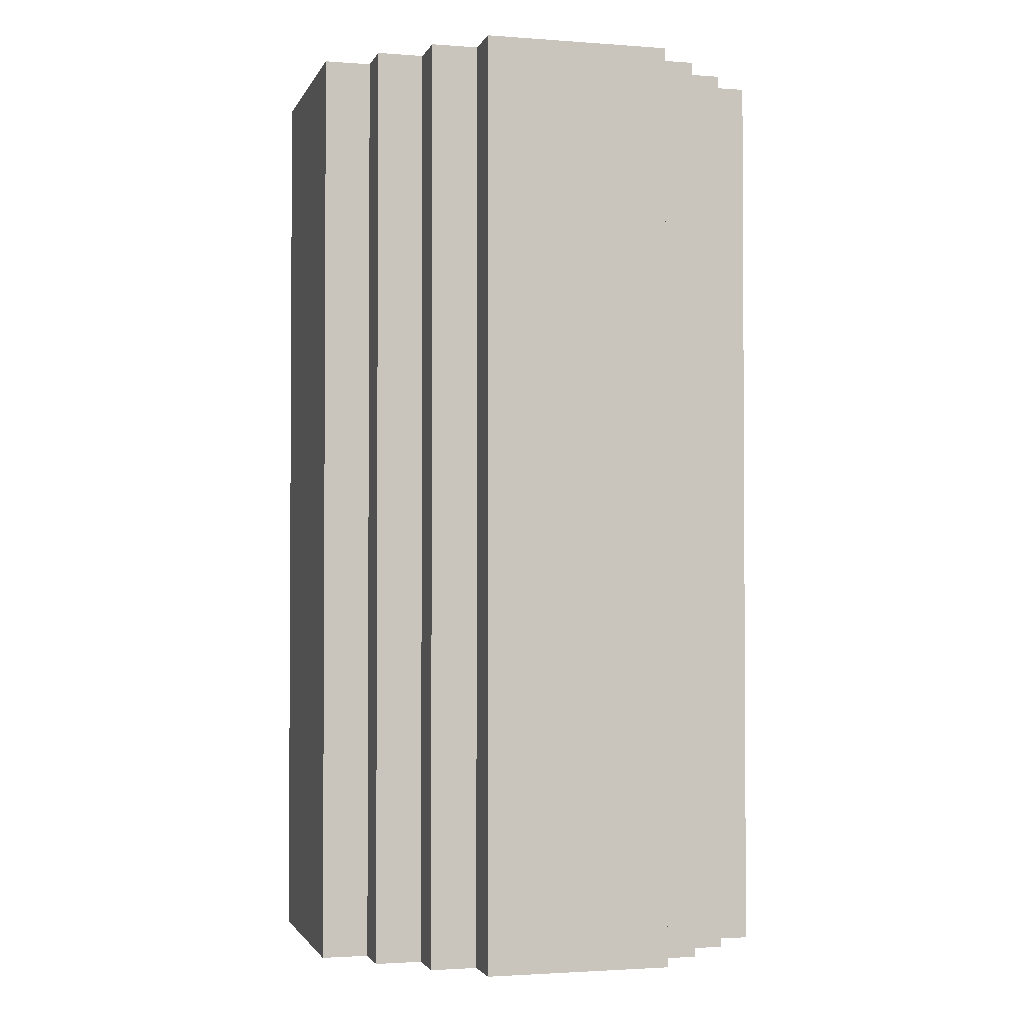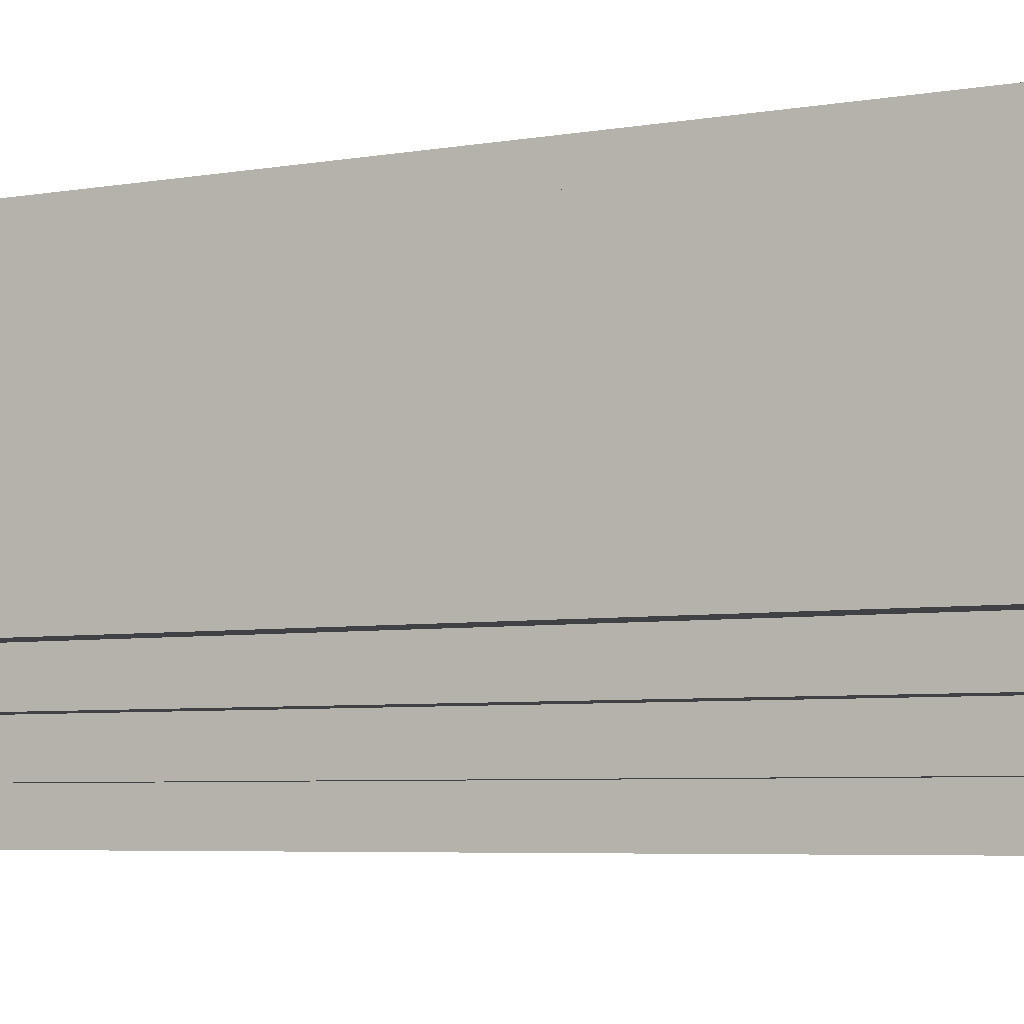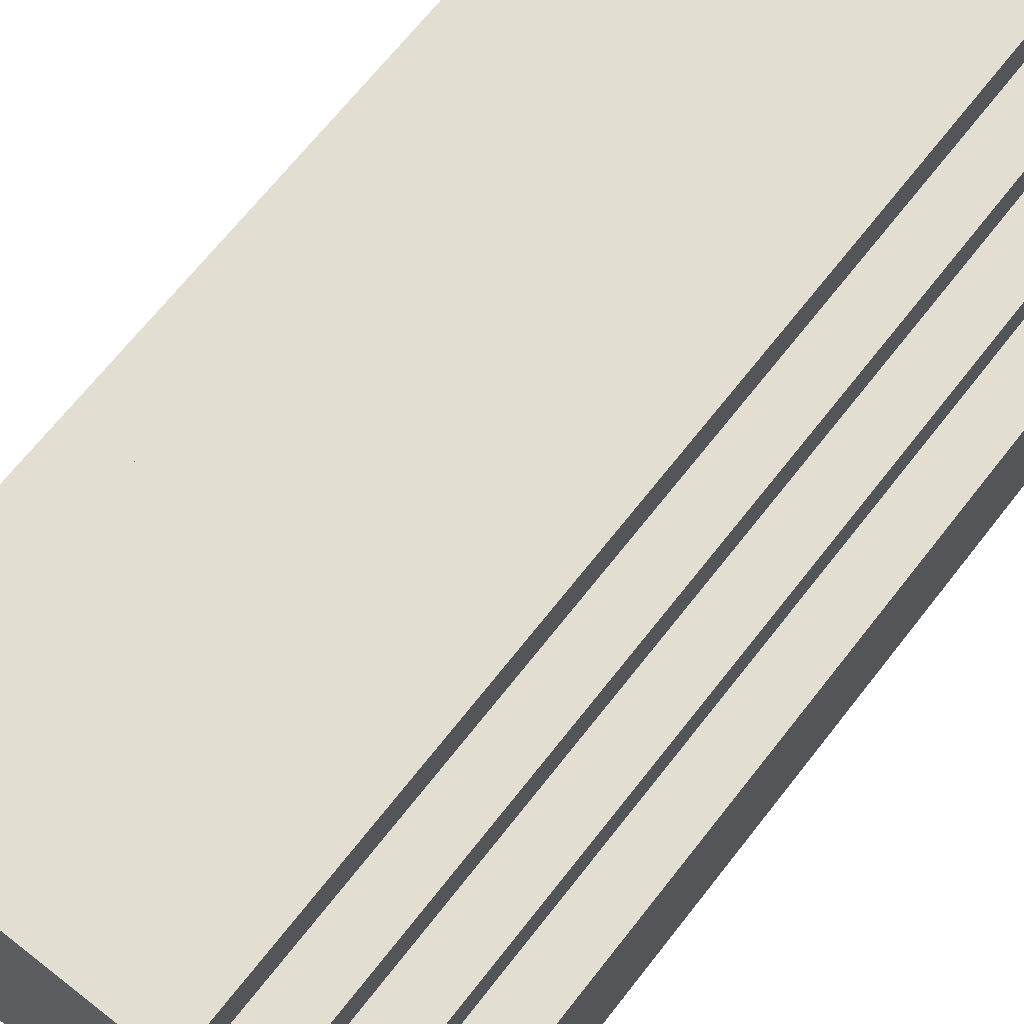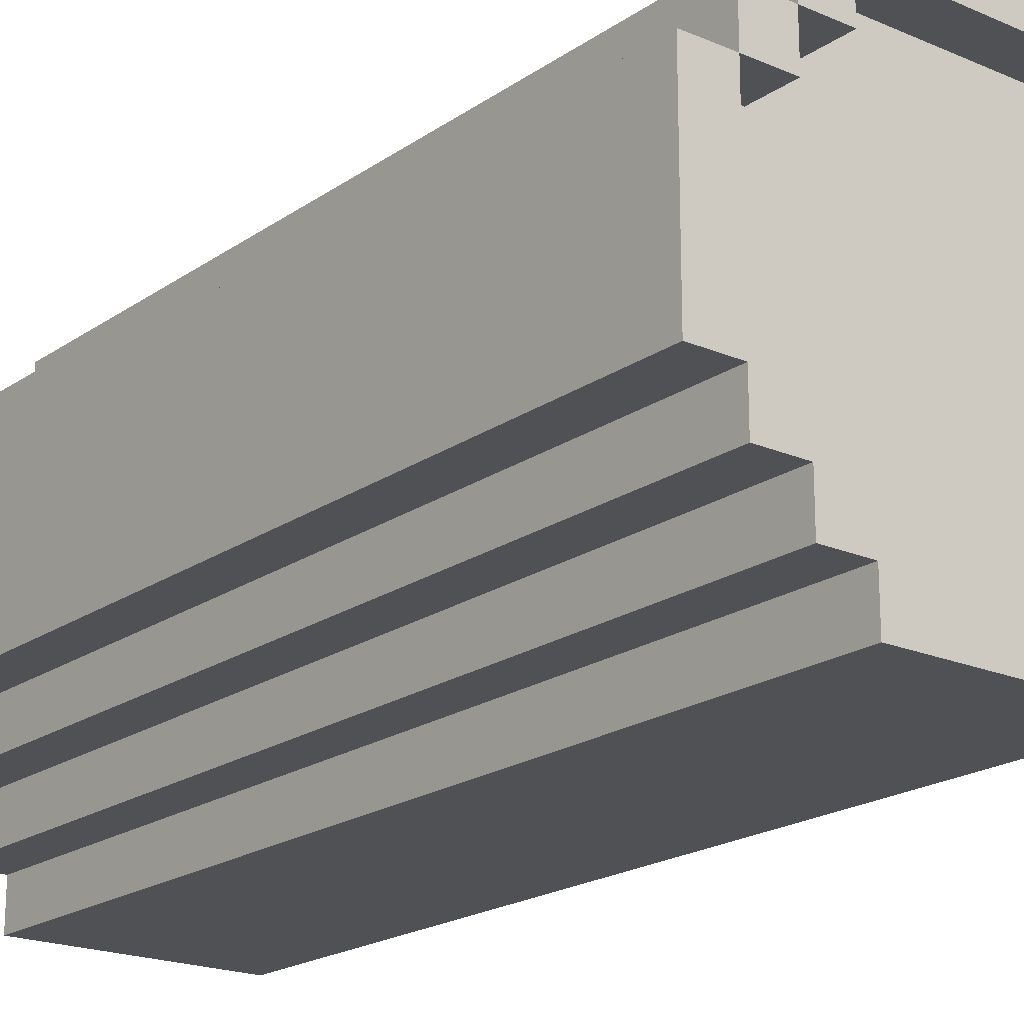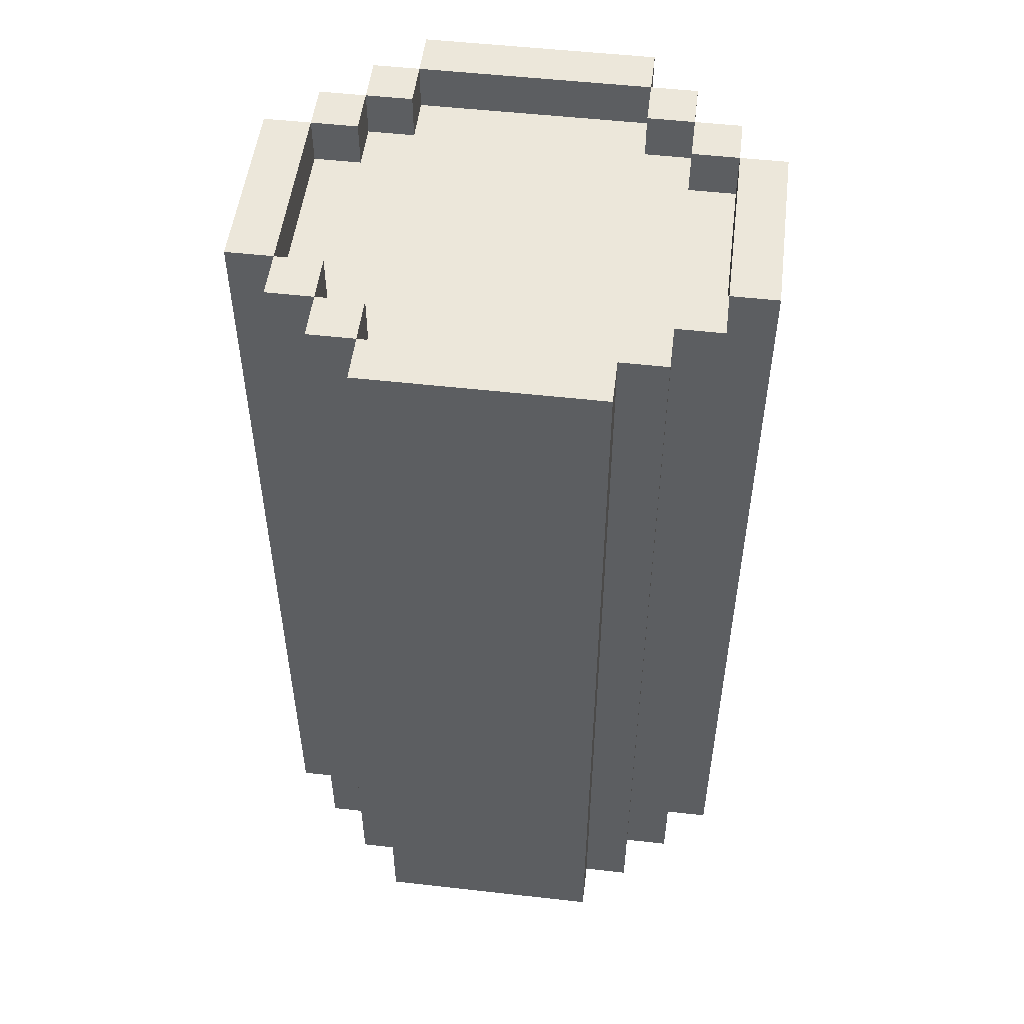
<metadata>
{"format":"obj","ext":"obj","renderer":"f3d","projection":"perspective","resolution":1024,"background":"white","views":[{"elev":-2.1,"azim":-105.0,"up":"+Y"},{"elev":-5.4,"azim":118.6,"up":"+Z"},{"elev":67.9,"azim":38.0,"up":"+Z"},{"elev":-19.9,"azim":141.4,"up":"+Z"},{"elev":51.8,"azim":-173.0,"up":"+Y"}]}
</metadata>
<code>
o
v -0.9 0 0.5
v -0.9 0 0.1
v -0.9 0.1 0.5
v -0.9 0.1 0.1
v -0.9 1.9 0.5
v -0.9 1.9 0.1
v -0.9 2 0.5
v -0.9 2 0.1
v -0.8 0 0.6
v -0.8 0 0.5
v -0.8 0 0.1
v -0.8 0 -5.96e-08
v -0.8 0.1 0.6
v -0.8 0.1 0.5
v -0.8 0.1 0.1
v -0.8 0.1 -5.96e-08
v -0.8 1.9 0.6
v -0.8 1.9 0.5
v -0.8 1.9 0.1
v -0.8 1.9 -5.96e-08
v -0.8 2 0.6
v -0.8 2 0.5
v -0.8 2 0.1
v -0.8 2 -5.96e-08
v -0.7 0 0.7
v -0.7 0 0.6
v -0.7 0 -5.96e-08
v -0.7 0 -0.1
v -0.7 0.1 0.7
v -0.7 0.1 0.6
v -0.7 0.1 -5.96e-08
v -0.7 0.1 -0.1
v -0.7 1.9 0.7
v -0.7 1.9 0.6
v -0.7 1.9 -5.96e-08
v -0.7 1.9 -0.1
v -0.7 2 0.7
v -0.7 2 0.6
v -0.7 2 -5.96e-08
v -0.7 2 -0.1
v -0.6 0 0.8
v -0.6 0 0.7
v -0.6 0 -0.1
v -0.6 0 -0.2
v -0.6 0.1 0.8
v -0.6 0.1 0.7
v -0.6 0.1 -0.1
v -0.6 0.1 -0.2
v -0.6 1.9 0.8
v -0.6 1.9 0.7
v -0.6 1.9 -0.1
v -0.6 1.9 -0.2
v -0.6 2 0.8
v -0.6 2 0.7
v -0.6 2 -0.1
v -0.6 2 -0.2
v -0.1 1.9 0.7
v -0.1 1.9 0.6
v -0.1 1.9 -5.96e-08
v -0.1 1.9 -0.1
v -0.1 2 0.7
v -0.1 2 0.6
v -0.1 2 -5.96e-08
v -0.1 2 -0.1
v 0 1.9 0.6
v 0 1.9 0.5
v 0 1.9 0.1
v 0 1.9 -5.96e-08
v 0 2 0.6
v 0 2 0.5
v 0 2 0.1
v 0 2 -5.96e-08
v 0.1 1.9 0.5
v 0.1 1.9 0.1
v 0.1 2 0.5
v 0.1 2 0.1
v -0.8 1.9 0.5
v -0.8 1.9 0.3
v -0.8 1.9 0.2
v -0.8 1.9 0.1
v -0.8 2 0.5
v -0.8 2 0.1
v -0.7 1.9 0.6
v -0.7 1.9 0.5
v -0.7 1.9 0.1
v -0.7 1.9 -5.96e-08
v -0.7 2 0.6
v -0.7 2 0.5
v -0.7 2 0.1
v -0.7 2 -5.96e-08
v -0.6 1.9 0.7
v -0.6 1.9 0.6
v -0.6 1.9 -5.96e-08
v -0.6 1.9 -0.1
v -0.6 2 0.7
v -0.6 2 0.6
v -0.6 2 -5.96e-08
v -0.6 2 -0.1
v -0.1 0 0.8
v -0.1 0 0.7
v -0.1 0 -0.1
v -0.1 0 -0.2
v -0.1 0.1 0.8
v -0.1 0.1 0.7
v -0.1 0.1 -0.1
v -0.1 0.1 -0.2
v -0.1 1.9 0.8
v -0.1 1.9 0.7
v -0.1 1.9 -0.1
v -0.1 1.9 -0.2
v -0.1 2 0.8
v -0.1 2 0.7
v -0.1 2 -0.1
v -0.1 2 -0.2
v 0 0 0.7
v 0 0 0.6
v 0 0 -5.96e-08
v 0 0 -0.1
v 0 0.1 0.7
v 0 0.1 0.6
v 0 0.1 -5.96e-08
v 0 0.1 -0.1
v 0 1.9 0.7
v 0 1.9 0.6
v 0 1.9 -5.96e-08
v 0 1.9 -0.1
v 0 2 0.7
v 0 2 0.6
v 0 2 -5.96e-08
v 0 2 -0.1
v 0.1 0 0.6
v 0.1 0 0.5
v 0.1 0 0.1
v 0.1 0 -5.96e-08
v 0.1 0.1 0.6
v 0.1 0.1 0.5
v 0.1 0.1 0.1
v 0.1 0.1 -5.96e-08
v 0.1 1.9 0.6
v 0.1 1.9 0.5
v 0.1 1.9 0.1
v 0.1 1.9 -5.96e-08
v 0.1 2 0.6
v 0.1 2 0.5
v 0.1 2 0.1
v 0.1 2 -5.96e-08
v 0.2 0 0.5
v 0.2 0 0.1
v 0.2 0.1 0.5
v 0.2 0.1 0.1
v 0.2 1.9 0.5
v 0.2 1.9 0.1
v 0.2 2 0.5
v 0.2 2 0.1
v -0.6 0 0.8
v -0.6 0.1 0.8
v -0.6 1.9 0.8
v -0.6 2 0.8
v -0.1 0 0.8
v -0.1 0.1 0.8
v -0.1 1.9 0.8
v -0.1 2 0.8
v -0.7 0 0.7
v -0.7 0.1 0.7
v -0.7 1.9 0.7
v -0.7 2 0.7
v -0.6 0 0.7
v -0.6 0.1 0.7
v -0.6 1.9 0.7
v -0.6 2 0.7
v -0.1 0 0.7
v -0.1 0.1 0.7
v -0.1 1.9 0.7
v -0.1 2 0.7
v 0 0 0.7
v 0 0.1 0.7
v 0 1.9 0.7
v 0 2 0.7
v -0.8 0 0.6
v -0.8 0.1 0.6
v -0.8 1.9 0.6
v -0.8 2 0.6
v -0.7 0 0.6
v -0.7 0.1 0.6
v -0.7 1.9 0.6
v -0.7 2 0.6
v 0 0 0.6
v 0 0.1 0.6
v 0 1.9 0.6
v 0 2 0.6
v 0.1 0 0.6
v 0.1 0.1 0.6
v 0.1 1.9 0.6
v 0.1 2 0.6
v -0.9 0 0.5
v -0.9 0.1 0.5
v -0.9 1.9 0.5
v -0.9 2 0.5
v -0.8 0 0.5
v -0.8 0.1 0.5
v -0.8 1.9 0.5
v -0.8 2 0.5
v 0.1 0 0.5
v 0.1 0.1 0.5
v 0.1 1.9 0.5
v 0.1 2 0.5
v 0.2 0 0.5
v 0.2 0.1 0.5
v 0.2 1.9 0.5
v 0.2 2 0.5
v -0.8 1.9 0.1
v -0.8 2 0.1
v -0.7 1.9 0.1
v -0.7 2 0.1
v 0 1.9 0.1
v 0 2 0.1
v 0.1 1.9 0.1
v 0.1 2 0.1
v -0.7 1.9 -5.96e-08
v -0.7 2 -5.96e-08
v -0.6 1.9 -5.96e-08
v -0.6 2 -5.96e-08
v -0.1 1.9 -5.96e-08
v -0.1 2 -5.96e-08
v 0 1.9 -5.96e-08
v 0 2 -5.96e-08
v -0.6 1.9 -0.1
v -0.6 2 -0.1
v -0.1 1.9 -0.1
v -0.1 2 -0.1
v -0.6 1.9 0.7
v -0.6 2 0.7
v -0.1 1.9 0.7
v -0.1 2 0.7
v -0.7 1.9 0.6
v -0.7 2 0.6
v -0.6 1.9 0.6
v -0.6 2 0.6
v -0.1 1.9 0.6
v -0.1 2 0.6
v 0 1.9 0.6
v 0 2 0.6
v -0.8 1.9 0.5
v -0.8 2 0.5
v -0.7 1.9 0.5
v -0.7 2 0.5
v 0 1.9 0.5
v 0 2 0.5
v 0.1 1.9 0.5
v 0.1 2 0.5
v -0.9 0 0.1
v -0.9 0.1 0.1
v -0.9 1.9 0.1
v -0.9 2 0.1
v -0.8 0 0.1
v -0.8 0.1 0.1
v -0.8 1.9 0.1
v -0.8 2 0.1
v 0.1 0 0.1
v 0.1 0.1 0.1
v 0.1 1.9 0.1
v 0.1 2 0.1
v 0.2 0 0.1
v 0.2 0.1 0.1
v 0.2 1.9 0.1
v 0.2 2 0.1
v -0.8 0 -5.96e-08
v -0.8 0.1 -5.96e-08
v -0.8 1.9 -5.96e-08
v -0.8 2 -5.96e-08
v -0.7 0 -5.96e-08
v -0.7 0.1 -5.96e-08
v -0.7 1.9 -5.96e-08
v -0.7 2 -5.96e-08
v 0 0 -5.96e-08
v 0 0.1 -5.96e-08
v 0 1.9 -5.96e-08
v 0 2 -5.96e-08
v 0.1 0 -5.96e-08
v 0.1 0.1 -5.96e-08
v 0.1 1.9 -5.96e-08
v 0.1 2 -5.96e-08
v -0.7 0 -0.1
v -0.7 0.1 -0.1
v -0.7 1.9 -0.1
v -0.7 2 -0.1
v -0.6 0 -0.1
v -0.6 0.1 -0.1
v -0.6 1.9 -0.1
v -0.6 2 -0.1
v -0.1 0 -0.1
v -0.1 0.1 -0.1
v -0.1 1.9 -0.1
v -0.1 2 -0.1
v 0 0 -0.1
v 0 0.1 -0.1
v 0 1.9 -0.1
v 0 2 -0.1
v -0.6 0 -0.2
v -0.6 0.1 -0.2
v -0.6 1.9 -0.2
v -0.6 2 -0.2
v -0.1 0 -0.2
v -0.1 0.1 -0.2
v -0.1 1.9 -0.2
v -0.1 2 -0.2
v -0.6 0 0.8
v -0.1 0 0.8
v -0.7 0 0.7
v -0.6 0 0.7
v -0.1 0 0.7
v 0 0 0.7
v -0.8 0 0.6
v -0.7 0 0.6
v 0 0 0.6
v 0.1 0 0.6
v -0.9 0 0.5
v -0.8 0 0.5
v 0.1 0 0.5
v 0.2 0 0.5
v -0.9 0 0.1
v -0.8 0 0.1
v 0.1 0 0.1
v 0.2 0 0.1
v -0.8 0 -5.96e-08
v -0.7 0 -5.96e-08
v 0 0 -5.96e-08
v 0.1 0 -5.96e-08
v -0.7 0 -0.1
v -0.6 0 -0.1
v -0.1 0 -0.1
v 0 0 -0.1
v -0.6 0 -0.2
v -0.1 0 -0.2
v -0.6 1.9 0.7
v -0.1 1.9 0.7
v -0.7 1.9 0.6
v -0.6 1.9 0.6
v -0.1 1.9 0.6
v 0 1.9 0.6
v -0.8 1.9 0.5
v -0.7 1.9 0.5
v -0.6 1.9 0.5
v -0.5 1.9 0.5
v 0 1.9 0.5
v 0.1 1.9 0.5
v -0.7 1.9 0.4
v -0.6 1.9 0.4
v -0.5 1.9 0.4
v -0.4 1.9 0.4
v -0.8 1.9 0.3
v -0.7 1.9 0.3
v -0.6 1.9 0.3
v -0.8 1.9 0.2
v -0.7 1.9 0.2
v -0.6 1.9 0.2
v -0.8 1.9 0.1
v -0.7 1.9 0.1
v -0.6 1.9 0.1
v -0.5 1.9 0.1
v -0.4 1.9 0.1
v 0 1.9 0.1
v 0.1 1.9 0.1
v -0.7 1.9 -5.96e-08
v -0.6 1.9 -5.96e-08
v -0.5 1.9 -5.96e-08
v -0.1 1.9 -5.96e-08
v 0 1.9 -5.96e-08
v -0.6 1.9 -0.1
v -0.1 1.9 -0.1
v -0.6 2 0.8
v -0.1 2 0.8
v -0.7 2 0.7
v -0.6 2 0.7
v -0.1 2 0.7
v 0 2 0.7
v -0.8 2 0.6
v -0.7 2 0.6
v -0.6 2 0.6
v -0.1 2 0.6
v 0 2 0.6
v 0.1 2 0.6
v -0.9 2 0.5
v -0.8 2 0.5
v -0.7 2 0.5
v 0 2 0.5
v 0.1 2 0.5
v 0.2 2 0.5
v -0.9 2 0.1
v -0.8 2 0.1
v -0.7 2 0.1
v 0 2 0.1
v 0.1 2 0.1
v 0.2 2 0.1
v -0.8 2 -5.96e-08
v -0.7 2 -5.96e-08
v -0.6 2 -5.96e-08
v -0.1 2 -5.96e-08
v 0 2 -5.96e-08
v 0.1 2 -5.96e-08
v -0.7 2 -0.1
v -0.6 2 -0.1
v -0.1 2 -0.1
v 0 2 -0.1
v -0.6 2 -0.2
v -0.1 2 -0.2
f 3 2 1
f 4 2 3
f 5 4 3
f 6 4 5
f 7 6 5
f 8 6 7
f 13 10 9
f 14 10 13
f 15 12 11
f 16 12 15
f 17 14 13
f 18 14 17
f 19 16 15
f 20 16 19
f 21 18 17
f 22 18 21
f 23 20 19
f 24 20 23
f 29 26 25
f 30 26 29
f 31 28 27
f 32 28 31
f 33 30 29
f 34 30 33
f 35 32 31
f 36 32 35
f 37 34 33
f 38 34 37
f 39 36 35
f 40 36 39
f 45 42 41
f 46 42 45
f 47 44 43
f 48 44 47
f 49 46 45
f 50 46 49
f 51 48 47
f 52 48 51
f 53 50 49
f 54 50 53
f 55 52 51
f 56 52 55
f 61 58 57
f 62 58 61
f 63 60 59
f 64 60 63
f 69 66 65
f 70 66 69
f 71 68 67
f 72 68 71
f 75 74 73
f 76 74 75
f 77 78 81
f 79 80 81
f 78 79 81
f 81 80 82
f 83 84 87
f 87 84 88
f 85 86 89
f 89 86 90
f 91 92 95
f 95 92 96
f 93 94 97
f 97 94 98
f 99 100 103
f 103 100 104
f 101 102 105
f 105 102 106
f 103 104 107
f 107 104 108
f 105 106 109
f 109 106 110
f 107 108 111
f 111 108 112
f 109 110 113
f 113 110 114
f 115 116 119
f 119 116 120
f 117 118 121
f 121 118 122
f 119 120 123
f 123 120 124
f 121 122 125
f 125 122 126
f 123 124 127
f 127 124 128
f 125 126 129
f 129 126 130
f 131 132 135
f 135 132 136
f 133 134 137
f 137 134 138
f 135 136 139
f 139 136 140
f 137 138 141
f 141 138 142
f 139 140 143
f 143 140 144
f 141 142 145
f 145 142 146
f 147 148 149
f 149 148 150
f 149 150 151
f 151 150 152
f 151 152 153
f 153 152 154
f 159 156 155
f 160 157 156
f 160 156 159
f 161 158 157
f 161 157 160
f 162 158 161
f 167 164 163
f 168 165 164
f 168 164 167
f 169 166 165
f 169 165 168
f 170 166 169
f 175 172 171
f 176 173 172
f 176 172 175
f 177 174 173
f 177 173 176
f 178 174 177
f 183 180 179
f 184 181 180
f 184 180 183
f 185 182 181
f 185 181 184
f 186 182 185
f 191 188 187
f 192 189 188
f 192 188 191
f 193 190 189
f 193 189 192
f 194 190 193
f 199 196 195
f 200 197 196
f 200 196 199
f 201 198 197
f 201 197 200
f 202 198 201
f 207 204 203
f 208 205 204
f 208 204 207
f 209 206 205
f 209 205 208
f 210 206 209
f 213 212 211
f 214 212 213
f 217 216 215
f 218 216 217
f 221 220 219
f 222 220 221
f 225 224 223
f 226 224 225
f 229 228 227
f 230 228 229
f 231 232 233
f 233 232 234
f 235 236 237
f 237 236 238
f 239 240 241
f 241 240 242
f 243 244 245
f 245 244 246
f 247 248 249
f 249 248 250
f 251 252 255
f 252 253 256
f 255 252 256
f 253 254 257
f 256 253 257
f 257 254 258
f 259 260 263
f 260 261 264
f 263 260 264
f 261 262 265
f 264 261 265
f 265 262 266
f 267 268 271
f 268 269 272
f 271 268 272
f 269 270 273
f 272 269 273
f 273 270 274
f 275 276 279
f 276 277 280
f 279 276 280
f 277 278 281
f 280 277 281
f 281 278 282
f 283 284 287
f 284 285 288
f 287 284 288
f 285 286 289
f 288 285 289
f 289 286 290
f 291 292 295
f 292 293 296
f 295 292 296
f 293 294 297
f 296 293 297
f 297 294 298
f 299 300 303
f 300 301 304
f 303 300 304
f 301 302 305
f 304 301 305
f 305 302 306
f 310 308 307
f 311 308 310
f 314 310 309
f 314 312 311
f 314 311 310
f 315 312 314
f 318 314 313
f 318 316 315
f 318 315 314
f 319 316 318
f 321 318 317
f 321 320 319
f 321 319 318
f 322 320 321
f 323 320 322
f 324 320 323
f 325 323 322
f 326 323 325
f 327 323 326
f 328 323 327
f 329 327 326
f 330 327 329
f 331 327 330
f 332 327 331
f 333 331 330
f 334 331 333
f 335 336 338
f 338 336 339
f 337 338 342
f 339 340 342
f 338 339 342
f 342 340 343
f 343 340 344
f 344 340 345
f 341 342 347
f 342 343 347
f 343 344 348
f 347 343 348
f 345 346 349
f 348 344 349
f 344 345 349
f 349 346 350
f 341 347 351
f 347 348 352
f 351 347 352
f 348 349 353
f 352 348 353
f 351 352 354
f 352 353 355
f 354 352 355
f 353 349 356
f 355 353 356
f 354 355 357
f 355 356 358
f 357 355 358
f 356 349 359
f 358 356 359
f 349 350 360
f 359 349 360
f 350 346 361
f 360 350 361
f 361 346 362
f 362 346 363
f 358 359 364
f 359 360 365
f 364 359 365
f 361 362 366
f 365 360 366
f 360 361 366
f 366 362 367
f 367 362 368
f 365 366 369
f 366 367 369
f 369 367 370
f 371 372 374
f 374 372 375
f 373 374 378
f 378 374 379
f 375 376 380
f 380 376 381
f 377 378 384
f 384 378 385
f 381 382 386
f 386 382 387
f 383 384 389
f 389 384 390
f 387 388 393
f 393 388 394
f 390 391 395
f 395 391 396
f 392 393 399
f 399 393 400
f 396 397 401
f 401 397 402
f 398 399 403
f 403 399 404
f 402 403 405
f 405 403 406

</code>
